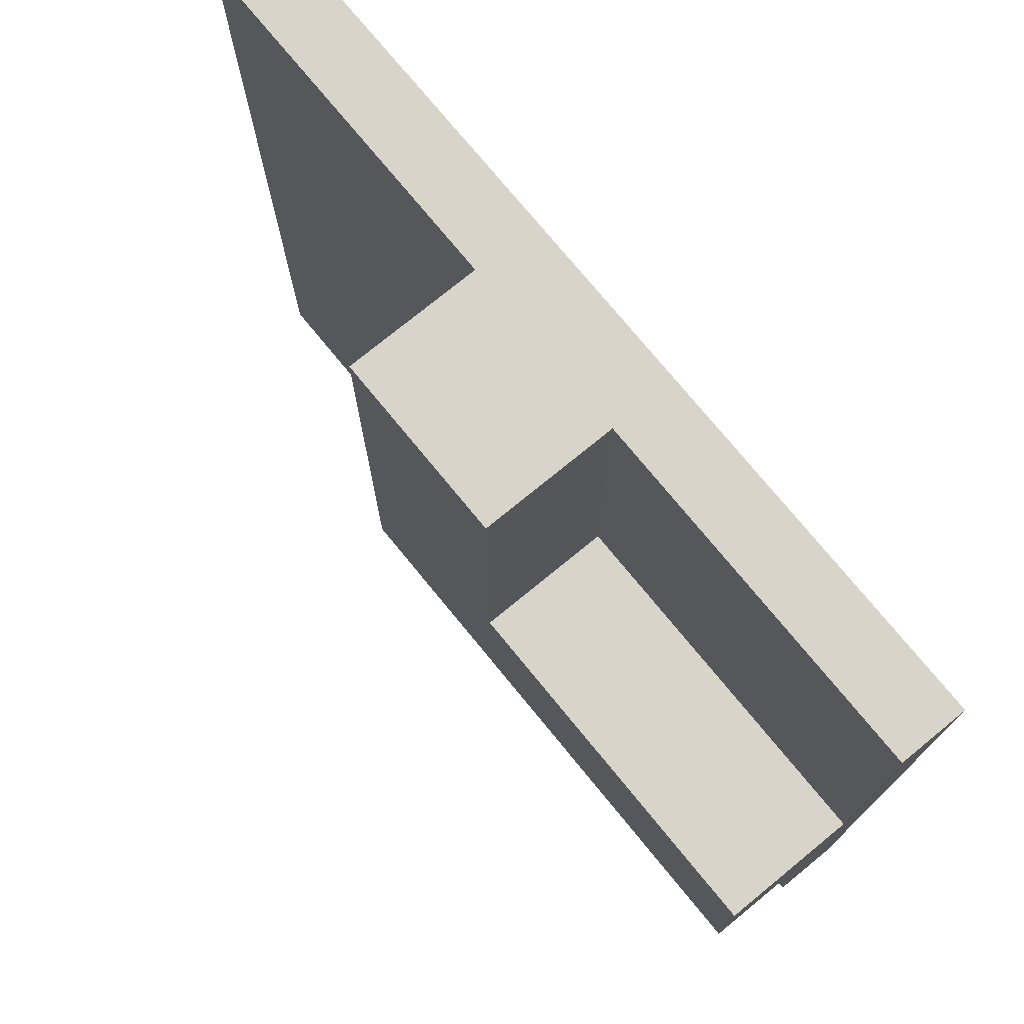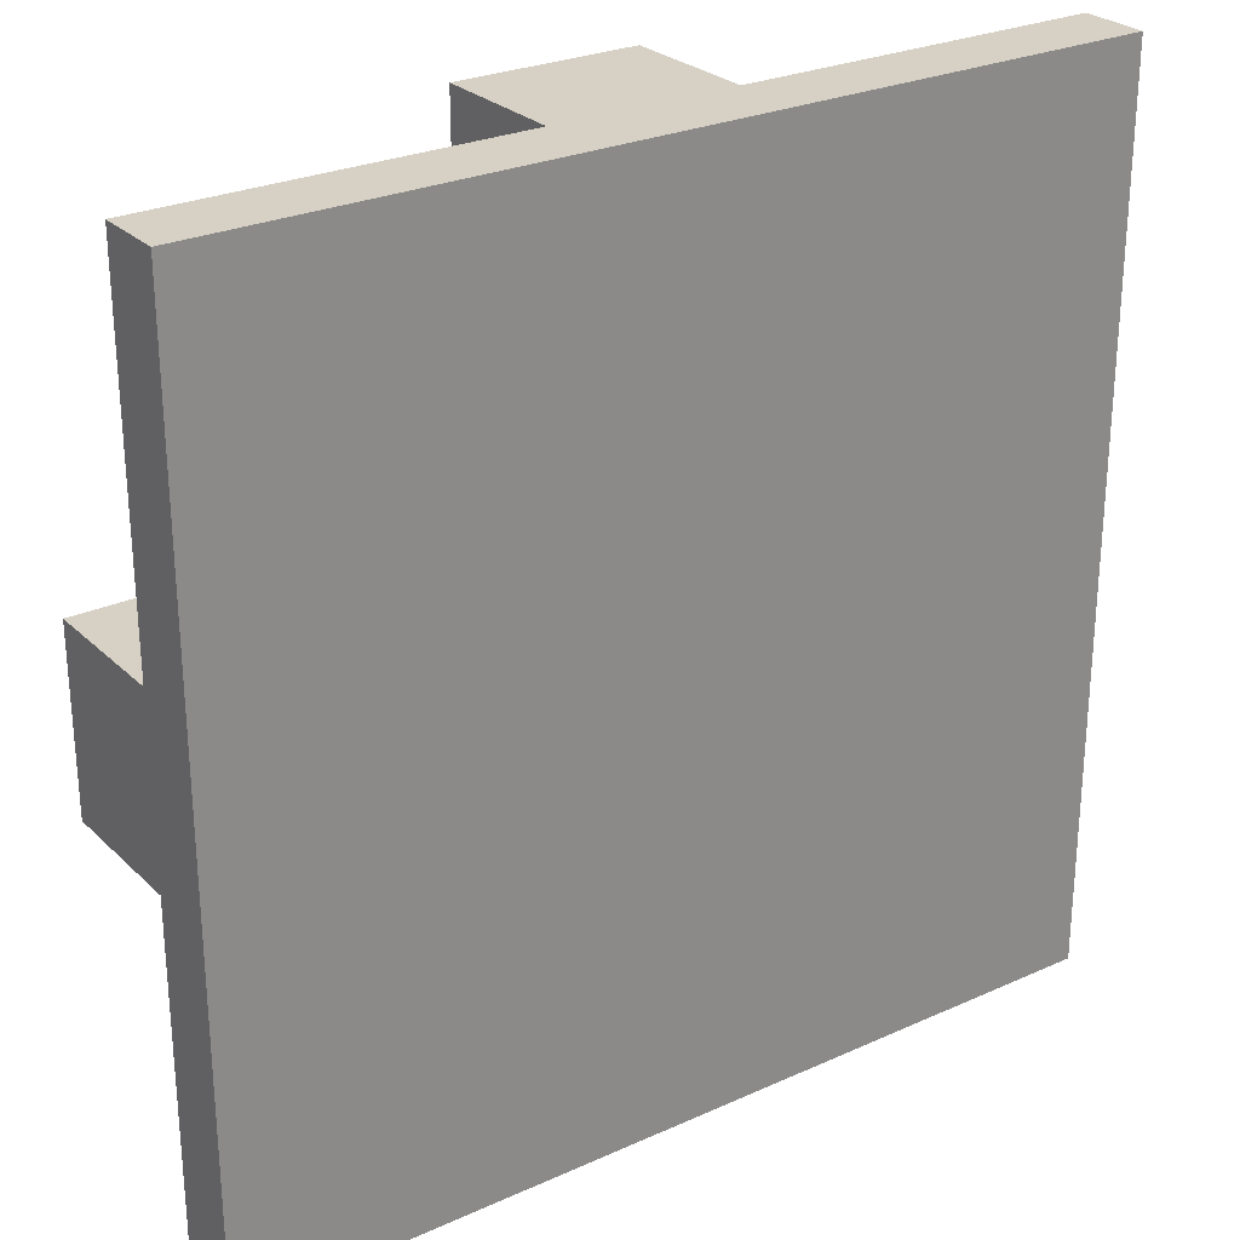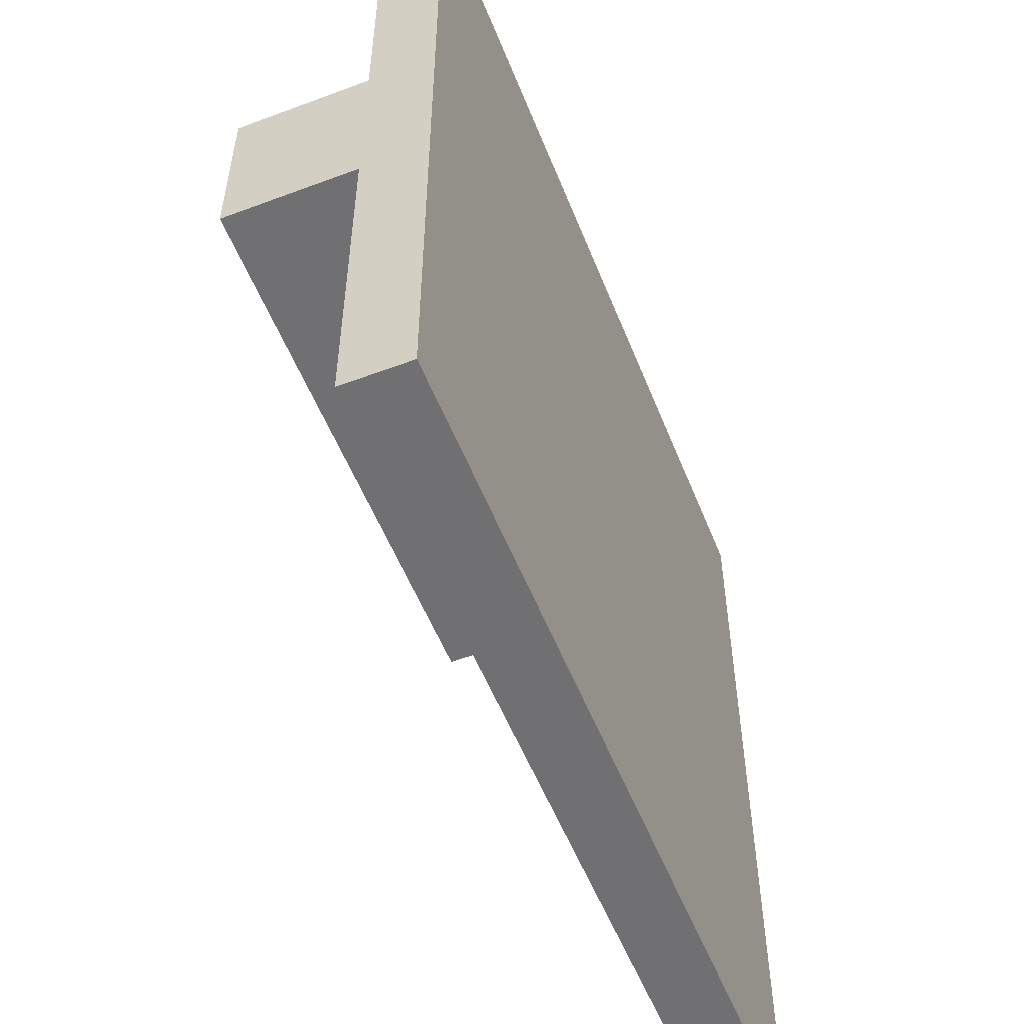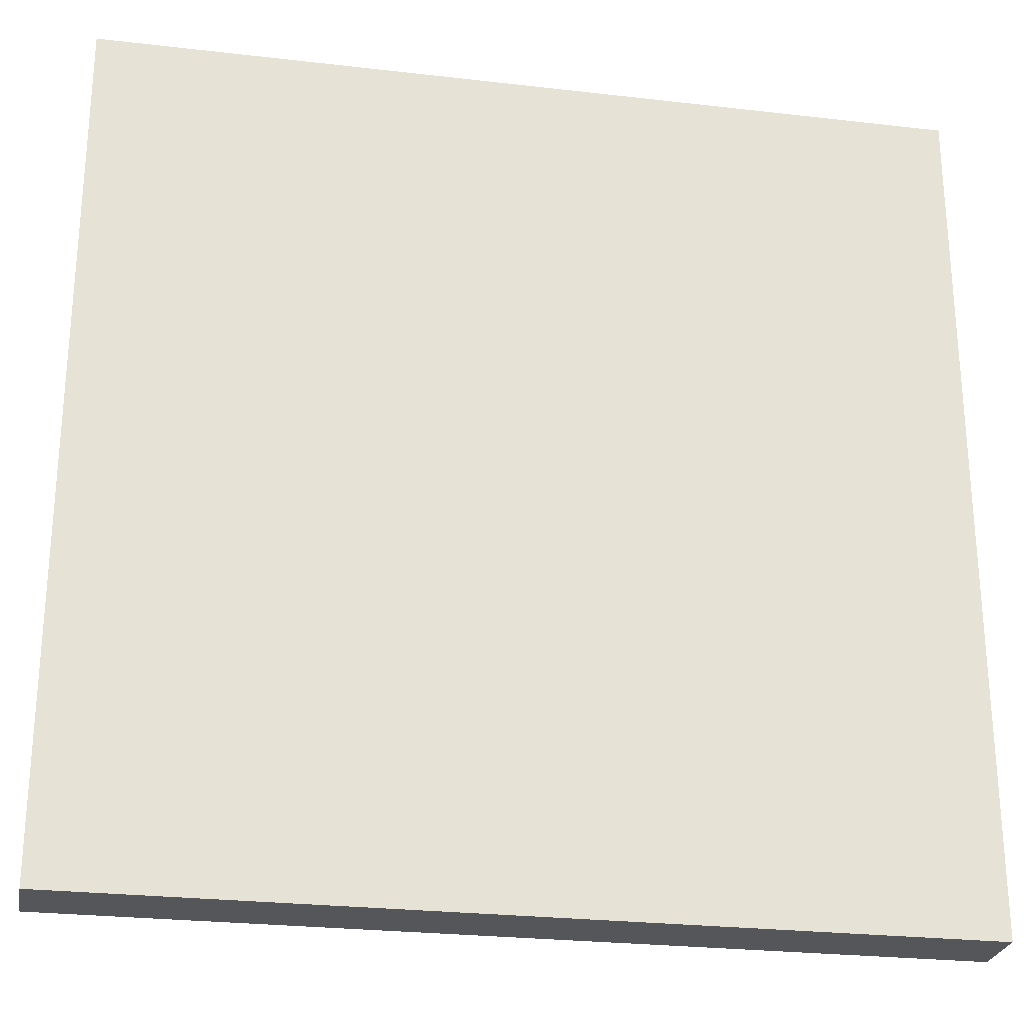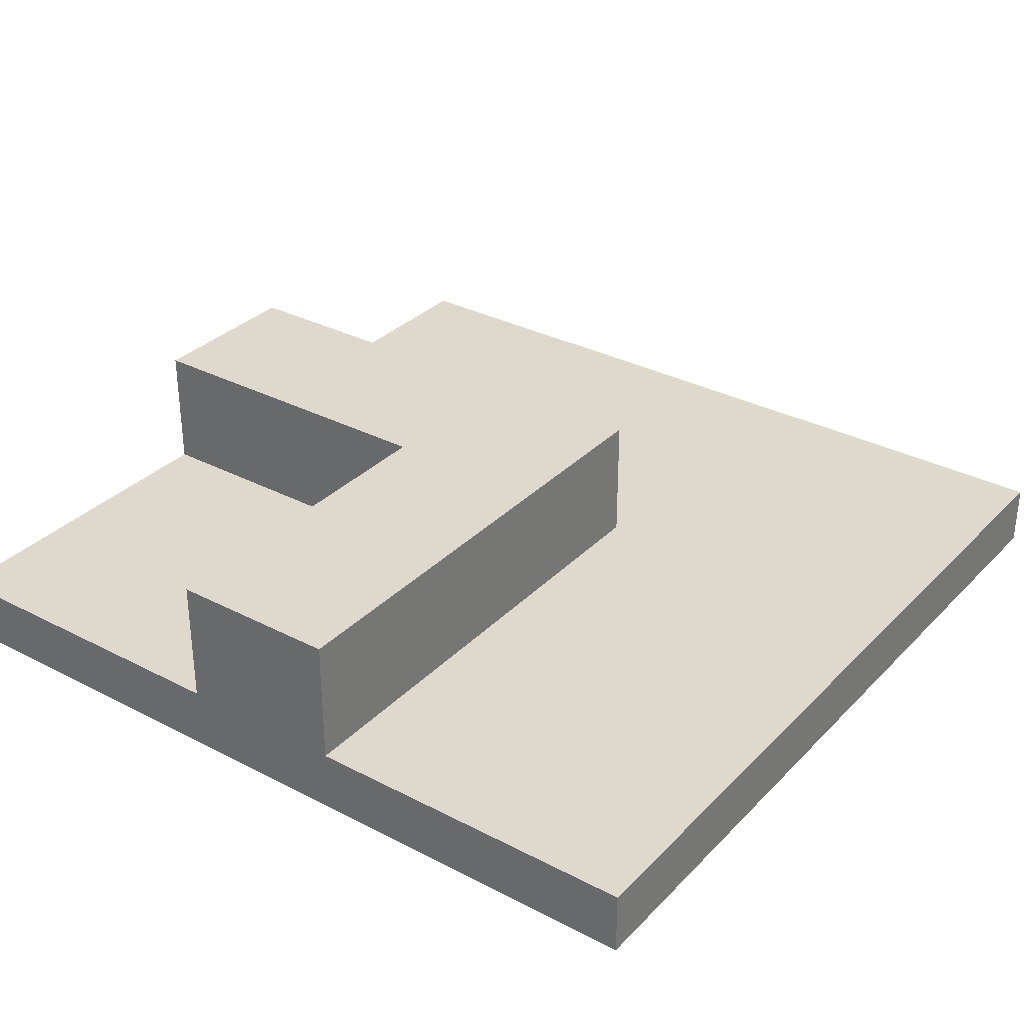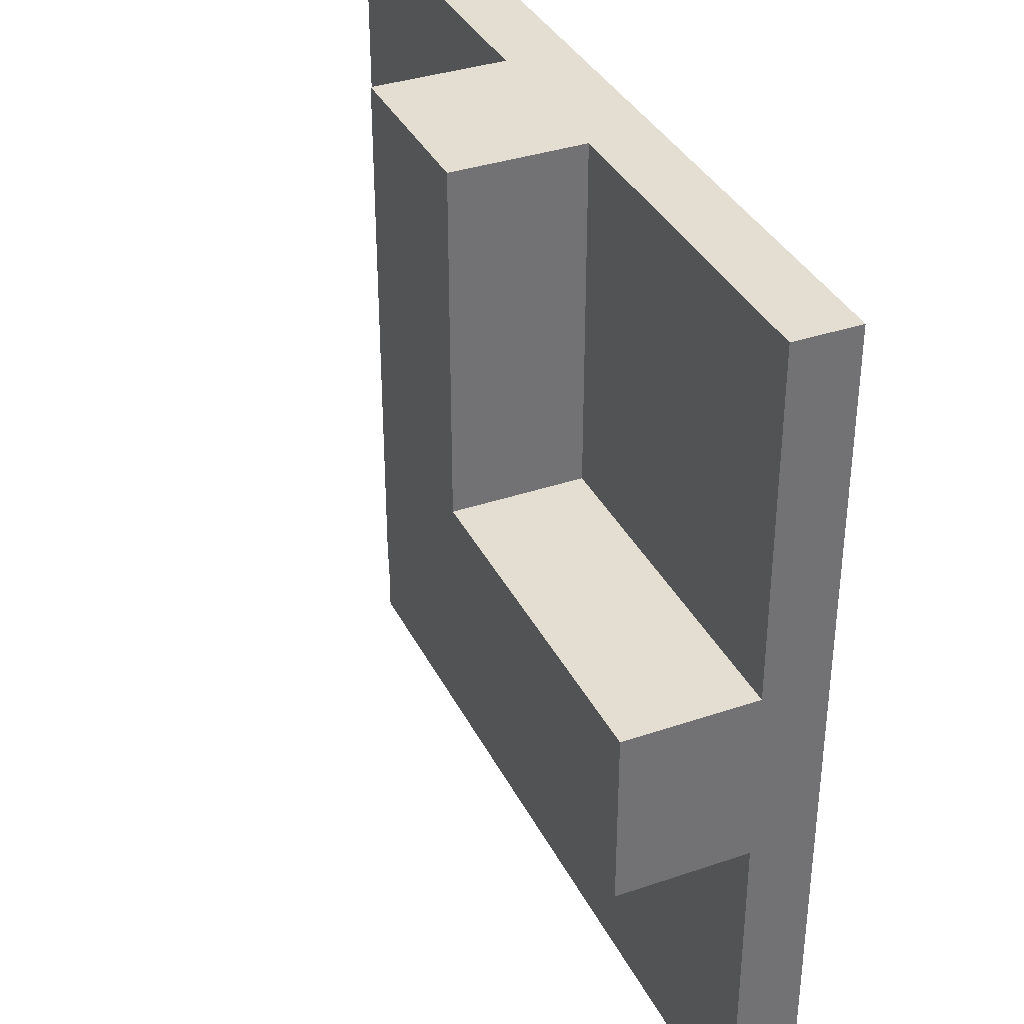
<metadata>
{"format":"obj","ext":"obj","renderer":"f3d","projection":"perspective","resolution":1024,"background":"white","views":[{"elev":75.1,"azim":-129.3,"up":"+Z"},{"elev":26.9,"azim":-35.0,"up":"+Z"},{"elev":-55.0,"azim":-68.4,"up":"+Z"},{"elev":-26.1,"azim":-10.4,"up":"+Z"},{"elev":32.2,"azim":36.0,"up":"+Y"},{"elev":36.0,"azim":-114.0,"up":"+Z"}]}
</metadata>
<code>
o
v 0 2 0
v 0 2 -4
v 0 2.3 0
v 0 2.3 -1.6
v 0 2.3 -2.4
v 0 2.3 -4
v 0 2.9 -1.6
v 0 2.9 -2.4
v 1.6 2.3 0
v 1.6 2.3 -1.6
v 1.6 2.9 0
v 1.6 2.9 -1.6
v 2.4 2.3 0
v 2.4 2.3 -2.4
v 2.4 2.9 0
v 2.4 2.9 -2.4
v 4 2 0
v 4 2 -4
v 4 2.3 0
v 4 2.3 -4
v 0 2 0
v 0 2.3 0
v 1.6 2.3 0
v 1.6 2.9 0
v 2.4 2.3 0
v 2.4 2.9 0
v 4 2 0
v 4 2.3 0
v 0 2.3 -1.6
v 0 2.9 -1.6
v 1.6 2.3 -1.6
v 1.6 2.9 -1.6
v 0 2.3 -2.4
v 0 2.9 -2.4
v 2.4 2.3 -2.4
v 2.4 2.9 -2.4
v 0 2 -4
v 0 2.3 -4
v 4 2 -4
v 4 2.3 -4
v 0 2 0
v 4 2 0
v 0 2 -4
v 4 2 -4
v 0 2.3 0
v 1.6 2.3 0
v 2.4 2.3 0
v 4 2.3 0
v 0.1 2.3 -0.1
v 1.5 2.3 -0.1
v 2.5 2.3 -0.1
v 3.9 2.3 -0.1
v 0.2 2.3 -0.2
v 1.4 2.3 -0.2
v 2.6 2.3 -0.2
v 3.8 2.3 -0.2
v 0.2 2.3 -1.4
v 1.4 2.3 -1.4
v 0.1 2.3 -1.5
v 1.5 2.3 -1.5
v 0 2.3 -1.6
v 1.6 2.3 -1.6
v 0 2.3 -2.4
v 2.4 2.3 -2.4
v 0.1 2.3 -2.5
v 2.5 2.3 -2.5
v 0.2 2.3 -2.6
v 2.6 2.3 -2.6
v 0.2 2.3 -3.8
v 3.8 2.3 -3.8
v 0.1 2.3 -3.9
v 3.9 2.3 -3.9
v 0 2.3 -4
v 4 2.3 -4
v 1.6 2.9 0
v 2.4 2.9 0
v 1.7 2.9 -0.1
v 2.3 2.9 -0.1
v 1.8 2.9 -0.2
v 2.2 2.9 -0.2
v 0 2.9 -1.6
v 1.6 2.9 -1.6
v 0.1 2.9 -1.7
v 1.7 2.9 -1.7
v 0.2 2.9 -1.8
v 1.8 2.9 -1.8
v 0.2 2.9 -2.2
v 2.2 2.9 -2.2
v 0.1 2.9 -2.3
v 2.3 2.9 -2.3
v 0 2.9 -2.4
v 2.4 2.9 -2.4
f 3 2 1
f 4 2 3
f 5 2 4
f 6 2 5
f 7 5 4
f 8 5 7
f 11 10 9
f 12 10 11
f 13 14 15
f 15 14 16
f 17 18 19
f 19 18 20
f 23 22 21
f 25 23 21
f 25 24 23
f 26 24 25
f 27 25 21
f 28 25 27
f 31 30 29
f 32 30 31
f 33 34 35
f 35 34 36
f 37 38 39
f 39 38 40
f 43 42 41
f 44 42 43
f 45 46 49
f 49 46 50
f 47 48 51
f 51 48 52
f 49 50 53
f 53 50 54
f 51 52 55
f 55 52 56
f 49 53 57
f 53 54 57
f 54 50 58
f 57 54 58
f 45 49 59
f 49 57 59
f 57 58 59
f 50 46 60
f 59 58 60
f 58 50 60
f 45 59 61
f 59 60 61
f 60 46 62
f 61 60 62
f 47 51 64
f 63 64 65
f 51 55 66
f 65 64 66
f 64 51 66
f 65 66 67
f 55 56 68
f 67 66 68
f 66 55 68
f 65 67 69
f 67 68 69
f 68 56 70
f 69 68 70
f 56 52 70
f 65 69 71
f 63 65 71
f 69 70 71
f 70 52 72
f 71 70 72
f 52 48 72
f 63 71 73
f 71 72 73
f 72 48 74
f 73 72 74
f 75 76 77
f 77 76 78
f 77 78 79
f 79 78 80
f 75 77 82
f 81 82 83
f 77 79 84
f 83 82 84
f 82 77 84
f 83 84 85
f 79 80 86
f 85 84 86
f 84 79 86
f 83 85 87
f 85 86 87
f 80 78 88
f 87 86 88
f 86 80 88
f 83 87 89
f 81 83 89
f 87 88 89
f 88 78 90
f 89 88 90
f 78 76 90
f 81 89 91
f 89 90 91
f 90 76 92
f 91 90 92

</code>
